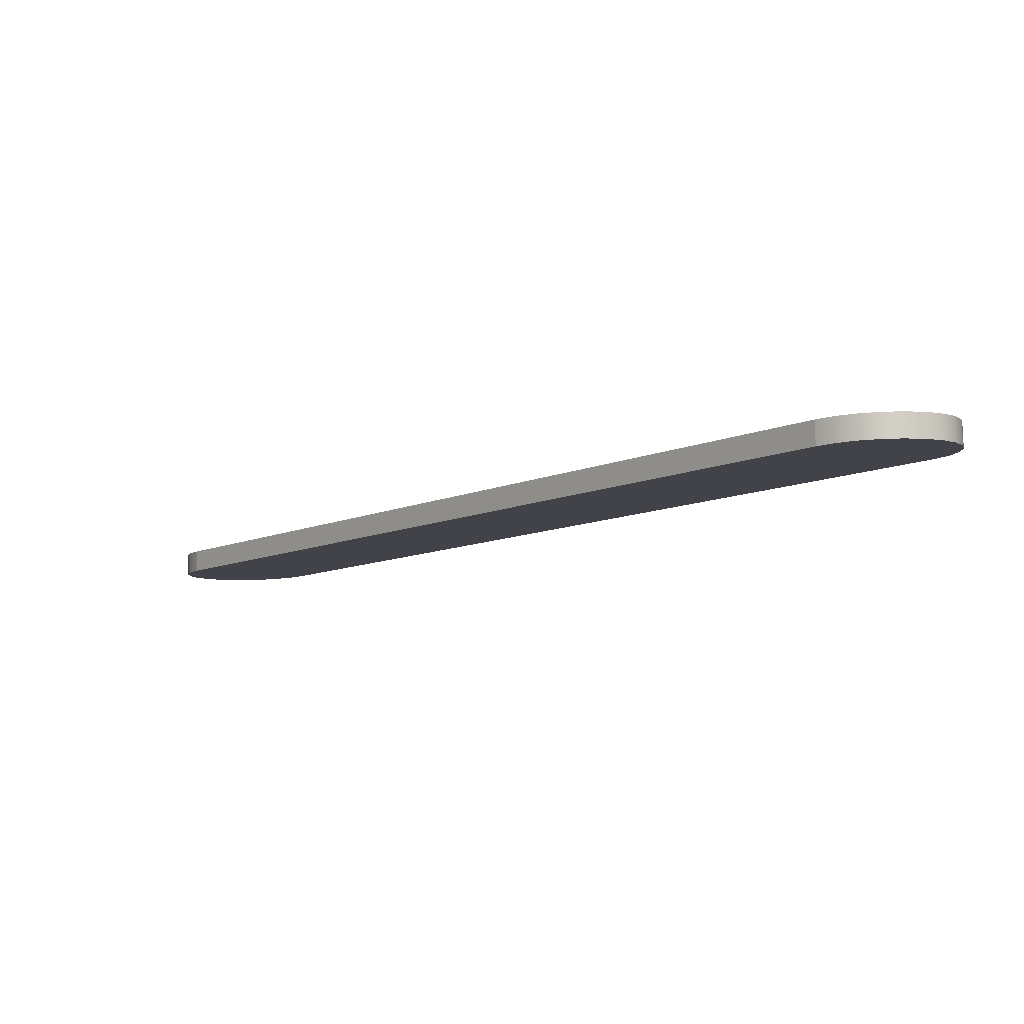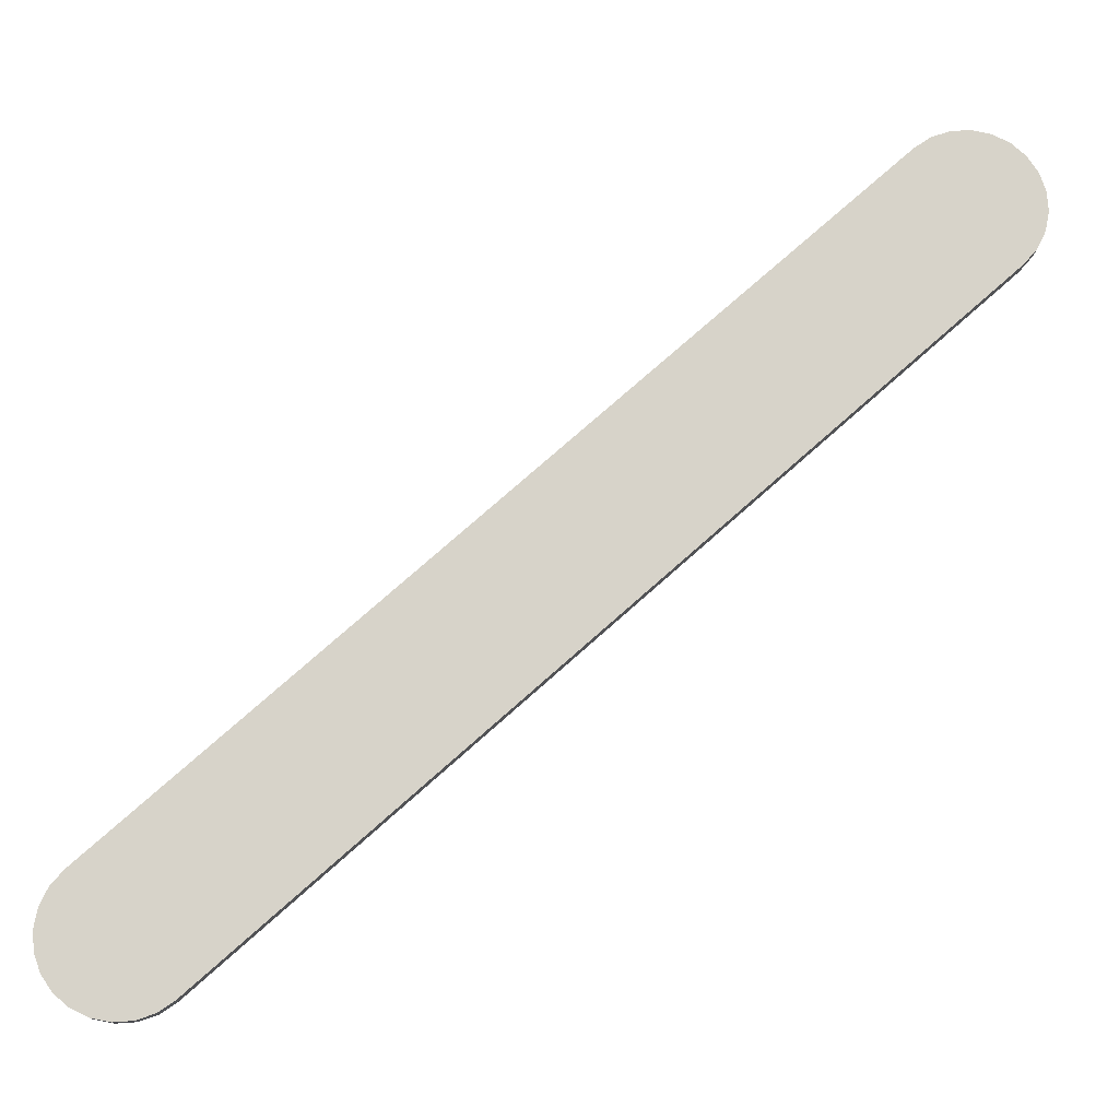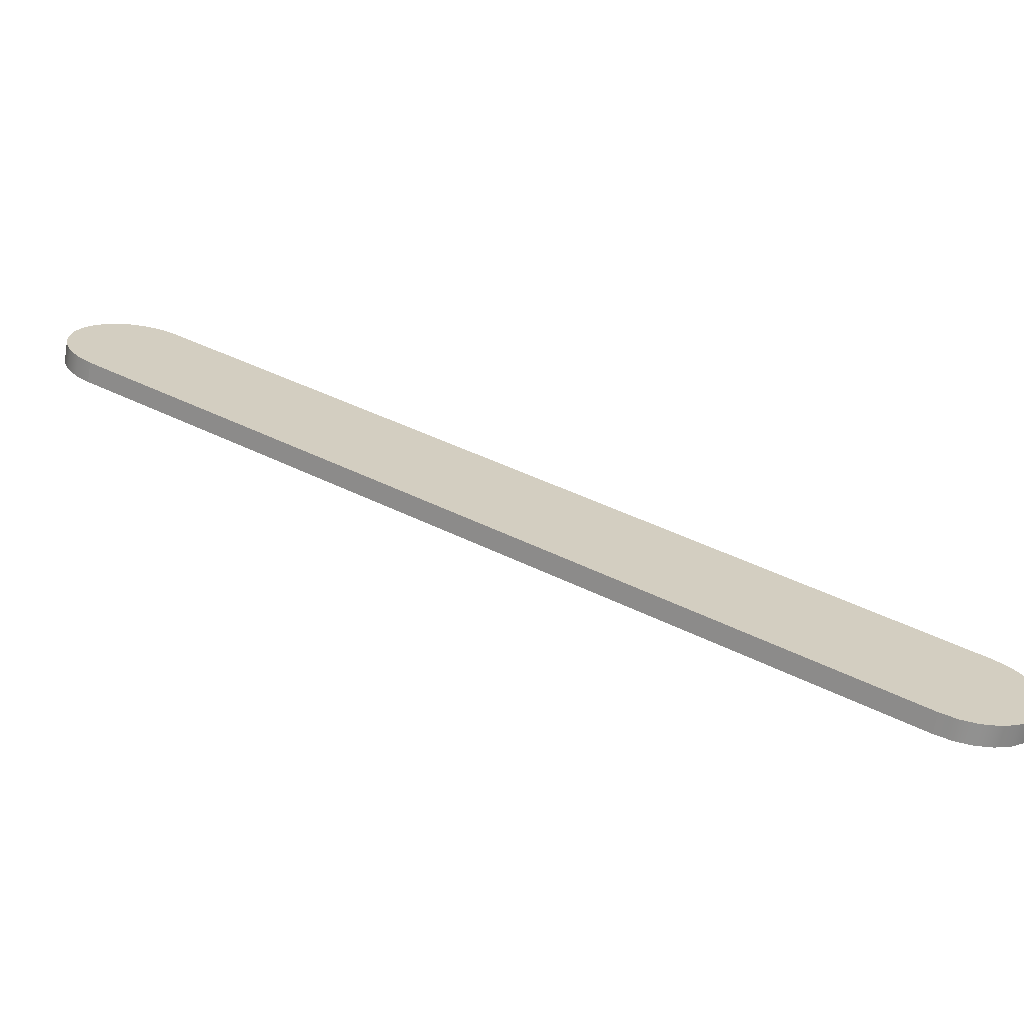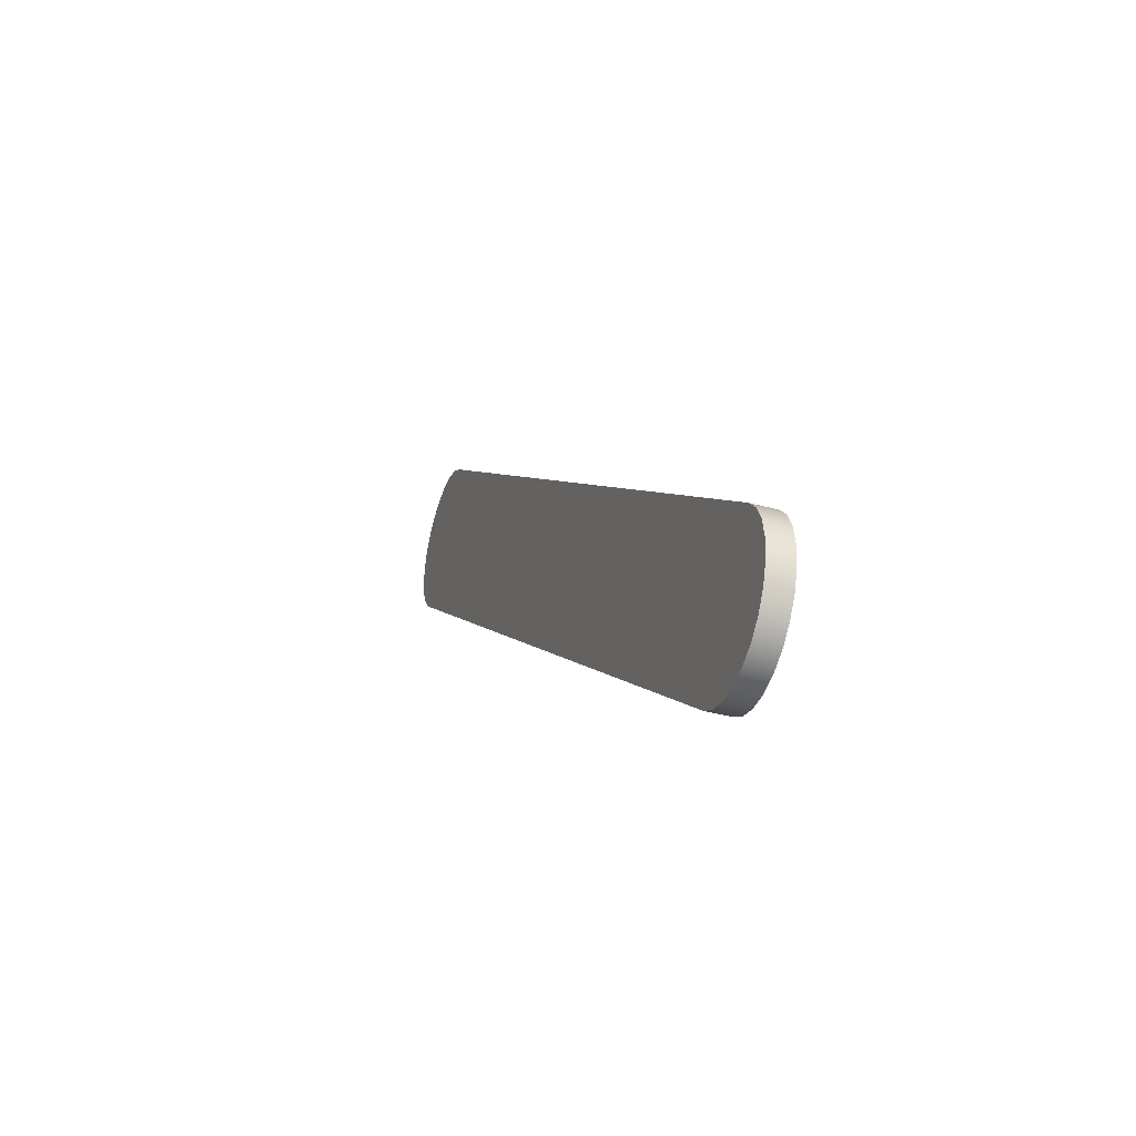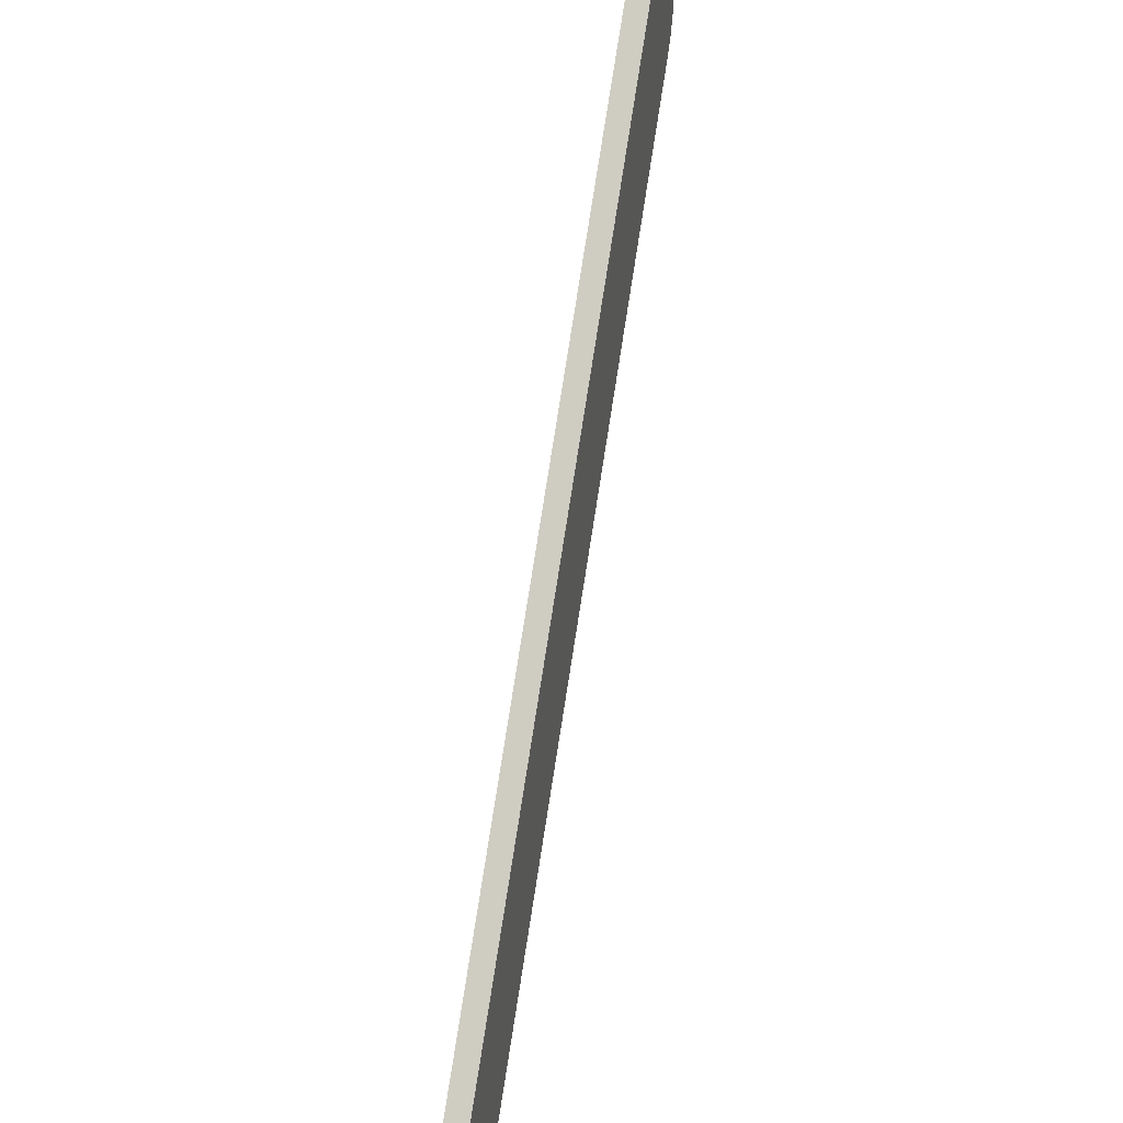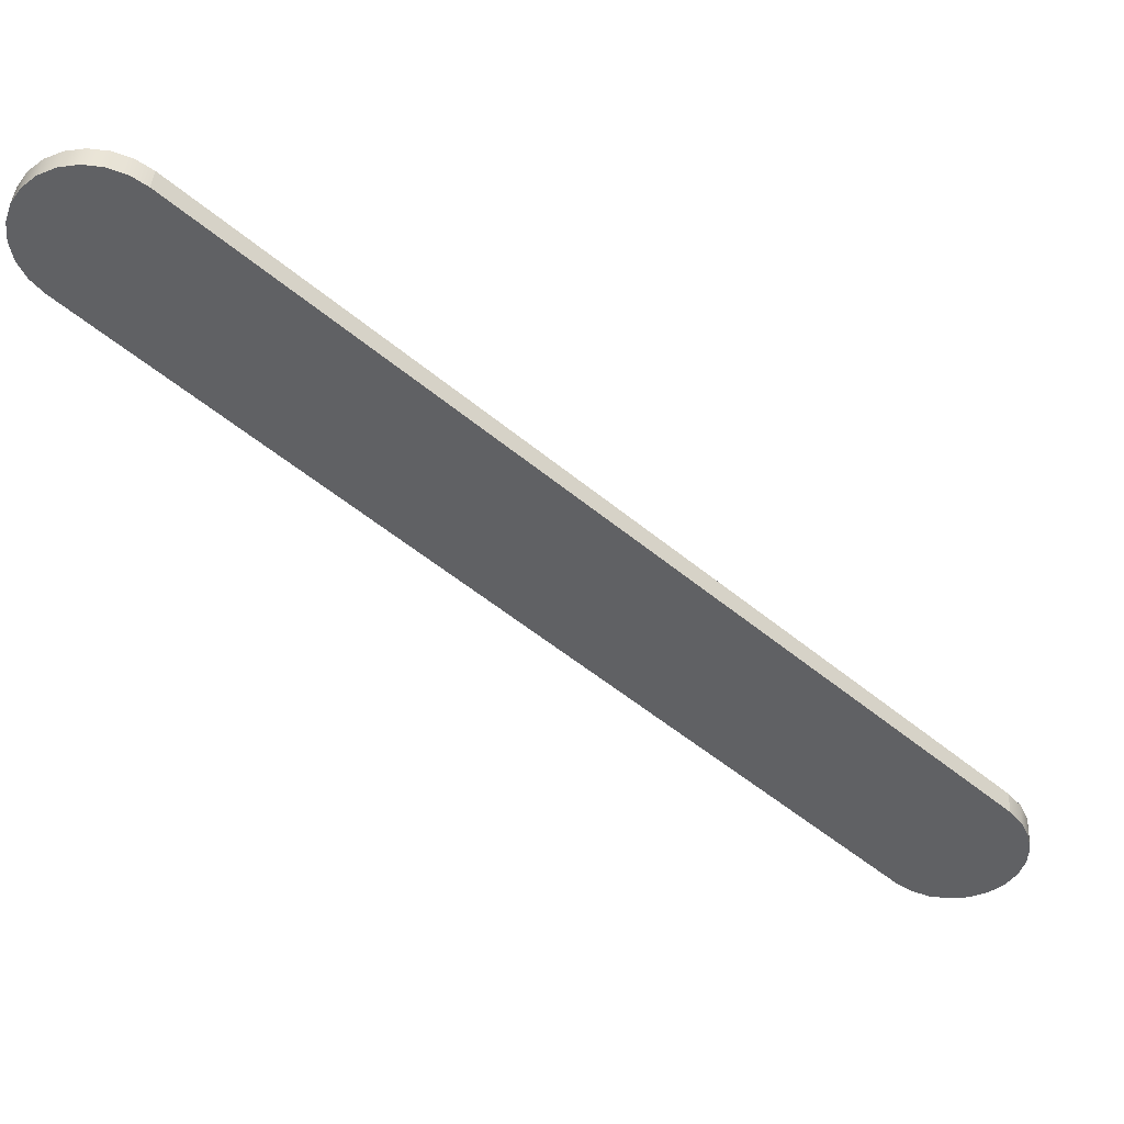
<metadata>
{"format":"obj","ext":"obj","renderer":"f3d","projection":"perspective","resolution":1024,"background":"white","views":[{"elev":-37.6,"azim":-86.4,"up":"+Z"},{"elev":-12.6,"azim":-32.2,"up":"+Y"},{"elev":-4.4,"azim":-109.7,"up":"+Z"},{"elev":-39.7,"azim":-138.7,"up":"+Y"},{"elev":39.2,"azim":-107.9,"up":"+Y"},{"elev":42.5,"azim":154.6,"up":"+Y"}]}
</metadata>
<code>
o barre2/barre/mesh13/mesh13-geometry#mesh13-geometry
v 0.05155 -0.8946 0.1264
v 0.05654 -0.8924 0.1241
v 0.05429 -0.8924 0.128
v 0.0538 -0.8946 0.1225
v 0.1851 -0.7606 0.1983
v 0.185 -0.7577 0.2034
v 0.04843 -0.8958 0.1246
v 0.1829 -0.7606 0.2022
v 0.05068 -0.8958 0.1207
v 0.1873 -0.7577 0.1995
v 0.1865 -0.7543 0.2043
v 0.04512 -0.8961 0.1227
v 0.1887 -0.7543 0.2004
v 0.1871 -0.7505 0.2046
v 0.04738 -0.8961 0.1188
v 0.1894 -0.7505 0.2007
v 0.04412 -0.8954 0.1169
v 0.04187 -0.8954 0.1208
v 0.1869 -0.7467 0.2045
v 0.1891 -0.7467 0.2006
v 0.04115 -0.8937 0.1152
v 0.0389 -0.8937 0.1191
v 0.1858 -0.7431 0.2039
v 0.188 -0.7431 0.2
v 0.03865 -0.8912 0.1137
v 0.03639 -0.8912 0.1176
v 0.1839 -0.74 0.2028
v 0.1862 -0.74 0.1989
v 0.03679 -0.888 0.1127
v 0.03454 -0.888 0.1166
v 0.1814 -0.7375 0.2014
v 0.1837 -0.7375 0.1975
v 0.03571 -0.8844 0.112
v 0.1784 -0.7358 0.1996
v 0.03346 -0.8844 0.1159
v 0.1807 -0.7358 0.1957
v 0.03547 -0.8806 0.1119
v 0.03322 -0.8806 0.1158
v 0.1752 -0.7351 0.1978
v 0.1774 -0.7351 0.1939
v 0.03385 -0.8769 0.1162
v 0.1719 -0.7353 0.1959
v 0.1741 -0.7353 0.192
v 0.0361 -0.8769 0.1123
v 0.03529 -0.8734 0.117
v 0.171 -0.7366 0.1902
v 0.03754 -0.8734 0.1131
v 0.1688 -0.7366 0.1941
v 0.03746 -0.8705 0.1182
v 0.1683 -0.7387 0.1886
v 0.03971 -0.8705 0.1143
v 0.166 -0.7387 0.1925
f 1 2 3
f 2 1 4
f 5 3 2
f 3 6 1
f 7 4 1
f 4 5 2
f 3 5 8
f 6 3 8
f 1 6 7
f 4 7 9
f 5 4 10
f 10 8 5
f 8 10 6
f 7 6 11
f 12 9 7
f 10 4 9
f 13 6 10
f 6 13 11
f 7 11 14
f 9 12 15
f 7 14 12
f 10 9 13
f 16 11 13
f 11 16 14
f 12 17 15
f 16 9 15
f 12 14 18
f 13 9 16
f 16 19 14
f 17 12 18
f 16 15 17
f 18 14 19
f 19 16 20
f 18 21 17
f 16 17 20
f 18 19 22
f 20 23 19
f 21 18 22
f 20 17 21
f 22 19 23
f 23 20 24
f 22 25 21
f 20 21 24
f 22 23 26
f 24 27 23
f 25 22 26
f 24 21 25
f 26 23 27
f 27 24 28
f 26 29 25
f 24 25 28
f 26 27 30
f 28 31 27
f 29 26 30
f 28 25 29
f 30 27 31
f 31 28 32
f 30 33 29
f 28 29 32
f 30 31 34
f 32 34 31
f 33 30 35
f 32 29 33
f 30 34 35
f 34 32 36
f 35 37 33
f 32 33 36
f 35 34 38
f 36 39 34
f 37 35 38
f 36 33 37
f 38 34 39
f 39 36 40
f 41 37 38
f 36 37 40
f 38 39 42
f 43 39 40
f 37 41 44
f 38 42 41
f 40 37 43
f 39 43 42
f 45 44 41
f 43 37 44
f 41 42 45
f 46 42 43
f 44 45 47
f 43 44 47
f 45 42 48
f 42 46 48
f 43 47 46
f 49 47 45
f 45 48 49
f 50 48 46
f 46 47 51
f 47 49 51
f 49 48 52
f 48 50 52
f 46 51 50
f 52 51 49
f 51 52 50
f 3 2 1
f 4 1 2
f 2 3 5
f 1 6 3
f 1 4 7
f 2 5 4
f 8 5 3
f 8 3 6
f 7 6 1
f 9 7 4
f 10 4 5
f 5 8 10
f 6 10 8
f 11 6 7
f 7 9 12
f 9 4 10
f 10 6 13
f 11 13 6
f 14 11 7
f 15 12 9
f 12 14 7
f 13 9 10
f 13 11 16
f 14 16 11
f 15 17 12
f 15 9 16
f 18 14 12
f 16 9 13
f 14 19 16
f 18 12 17
f 17 15 16
f 19 14 18
f 20 16 19
f 17 21 18
f 20 17 16
f 22 19 18
f 19 23 20
f 22 18 21
f 21 17 20
f 23 19 22
f 24 20 23
f 21 25 22
f 24 21 20
f 26 23 22
f 23 27 24
f 26 22 25
f 25 21 24
f 27 23 26
f 28 24 27
f 25 29 26
f 28 25 24
f 30 27 26
f 27 31 28
f 30 26 29
f 29 25 28
f 31 27 30
f 32 28 31
f 29 33 30
f 32 29 28
f 34 31 30
f 31 34 32
f 35 30 33
f 33 29 32
f 35 34 30
f 36 32 34
f 33 37 35
f 36 33 32
f 38 34 35
f 34 39 36
f 38 35 37
f 37 33 36
f 39 34 38
f 40 36 39
f 38 37 41
f 40 37 36
f 42 39 38
f 40 39 43
f 44 41 37
f 41 42 38
f 43 37 40
f 42 43 39
f 41 44 45
f 44 37 43
f 45 42 41
f 43 42 46
f 47 45 44
f 47 44 43
f 48 42 45
f 48 46 42
f 46 47 43
f 45 47 49
f 49 48 45
f 46 48 50
f 51 47 46
f 51 49 47
f 52 48 49
f 52 50 48
f 50 51 46
f 49 51 52
f 50 52 51

</code>
